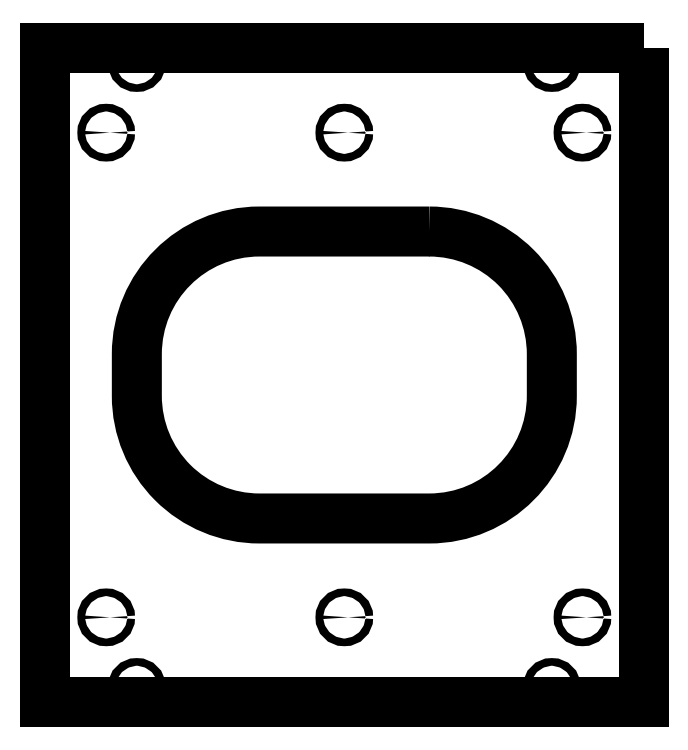
<metadata>
{"format":"dxf","ext":"dxf","renderer":"ezdxf+matplotlib","layout":"modelspace","background":"white","min_lineweight":24,"dpi":150}
</metadata>
<code>
0
SECTION
2
ENTITIES
0
LWPOLYLINE
8
0
90
4
70
1
43
0
10
9.774
20
3.261
10
9.774
20
-7.422
10
6.217e-15
20
-7.422
10
-5.455e-14
20
3.261
0
CIRCLE
8
0
10
8.774
20
1.875
30
0
40
0.0625
210
-3.577e-49
220
1.566e-33
230
1
0
CIRCLE
8
0
10
1
20
1.875
30
0
40
0.0625
210
-3.577e-49
220
1.566e-33
230
1
0
CIRCLE
8
0
10
4.887
20
1.875
30
0
40
0.0625
210
-3.577e-49
220
1.566e-33
230
1
0
CIRCLE
8
0
10
4.887
20
-6.036
30
0
40
0.0625
210
-3.944e-31
220
1.002e-31
230
1
0
CIRCLE
8
0
10
1
20
-6.036
30
0
40
0.0625
210
-3.944e-31
220
1.002e-31
230
1
0
CIRCLE
8
0
10
8.774
20
-6.036
30
0
40
0.0625
210
-3.944e-31
220
1.002e-31
230
1
0
LWPOLYLINE
8
0
90
8
70
1
43
0
10
6.274
20
0.2615
10
3.5
20
0.2615
42
0.4142
10
1.5
20
-1.739
10
1.5
20
-2.422
42
0.4142
10
3.5
20
-4.422
10
6.274
20
-4.422
42
0.4142
10
8.274
20
-2.422
10
8.274
20
-1.739
42
0.4142
0
CIRCLE
8
0
10
1.5
20
3.011
30
-1.399e-15
40
0.0625
210
3.944e-31
220
-1.566e-33
230
1
0
CIRCLE
8
0
10
8.274
20
3.011
30
0
40
0.0625
210
3.944e-31
220
-1.566e-33
230
1
0
CIRCLE
8
0
10
1.5
20
-7.172
30
0
40
0.0625
210
3.944e-31
220
-1.566e-33
230
1
0
CIRCLE
8
0
10
8.274
20
-7.172
30
0
40
0.0625
210
3.944e-31
220
-1.566e-33
230
1
0
ENDSEC
0
EOF

</code>
